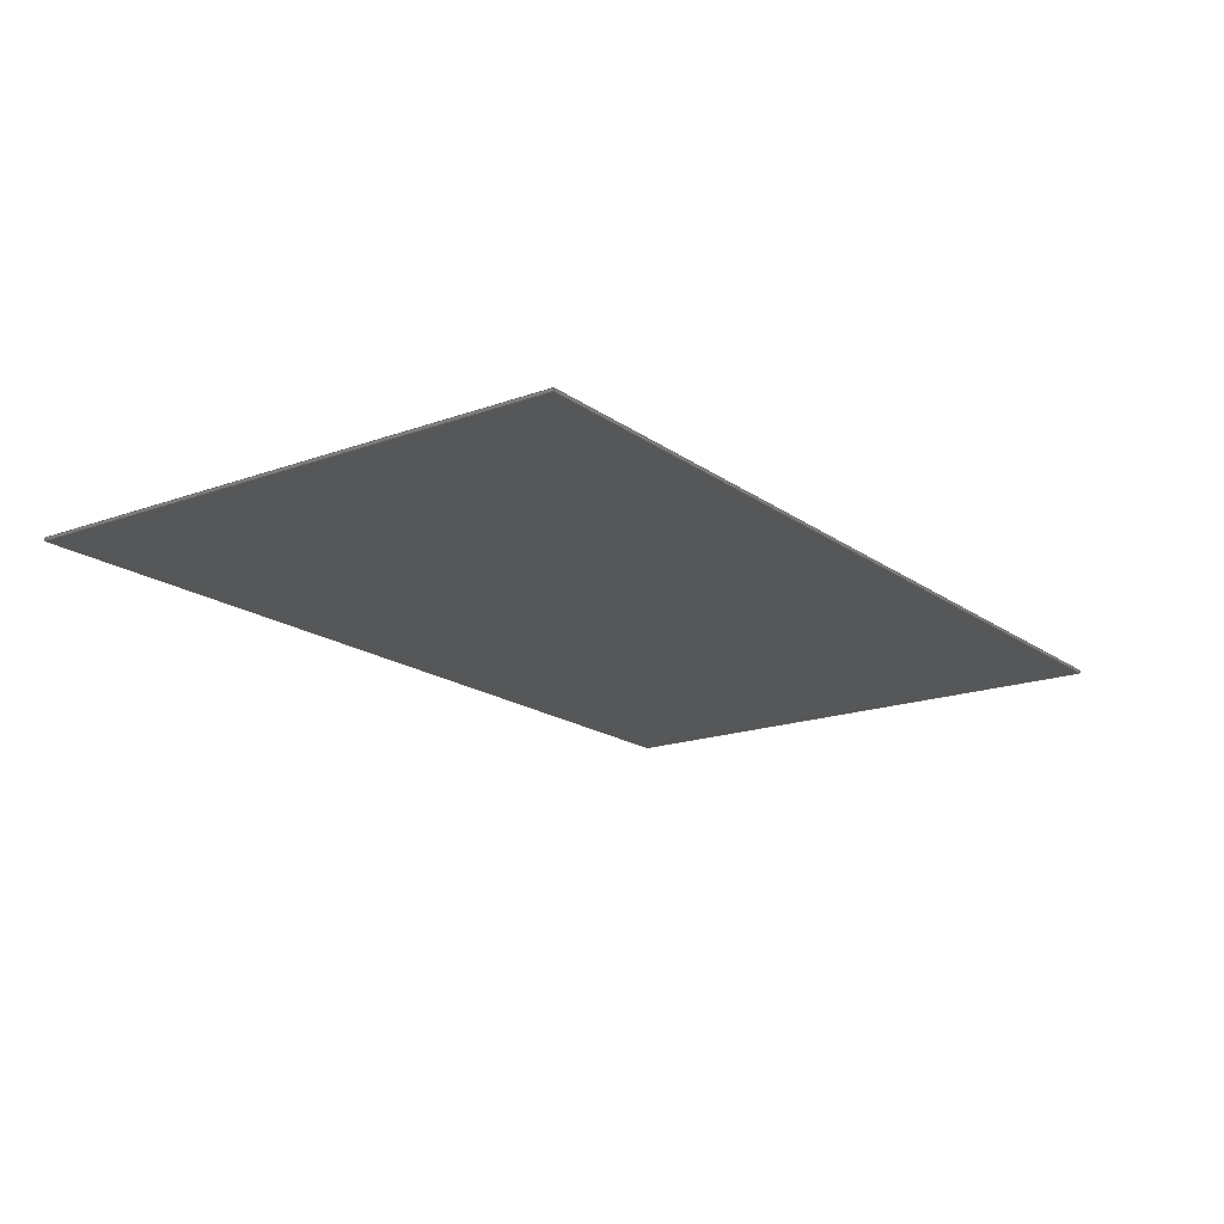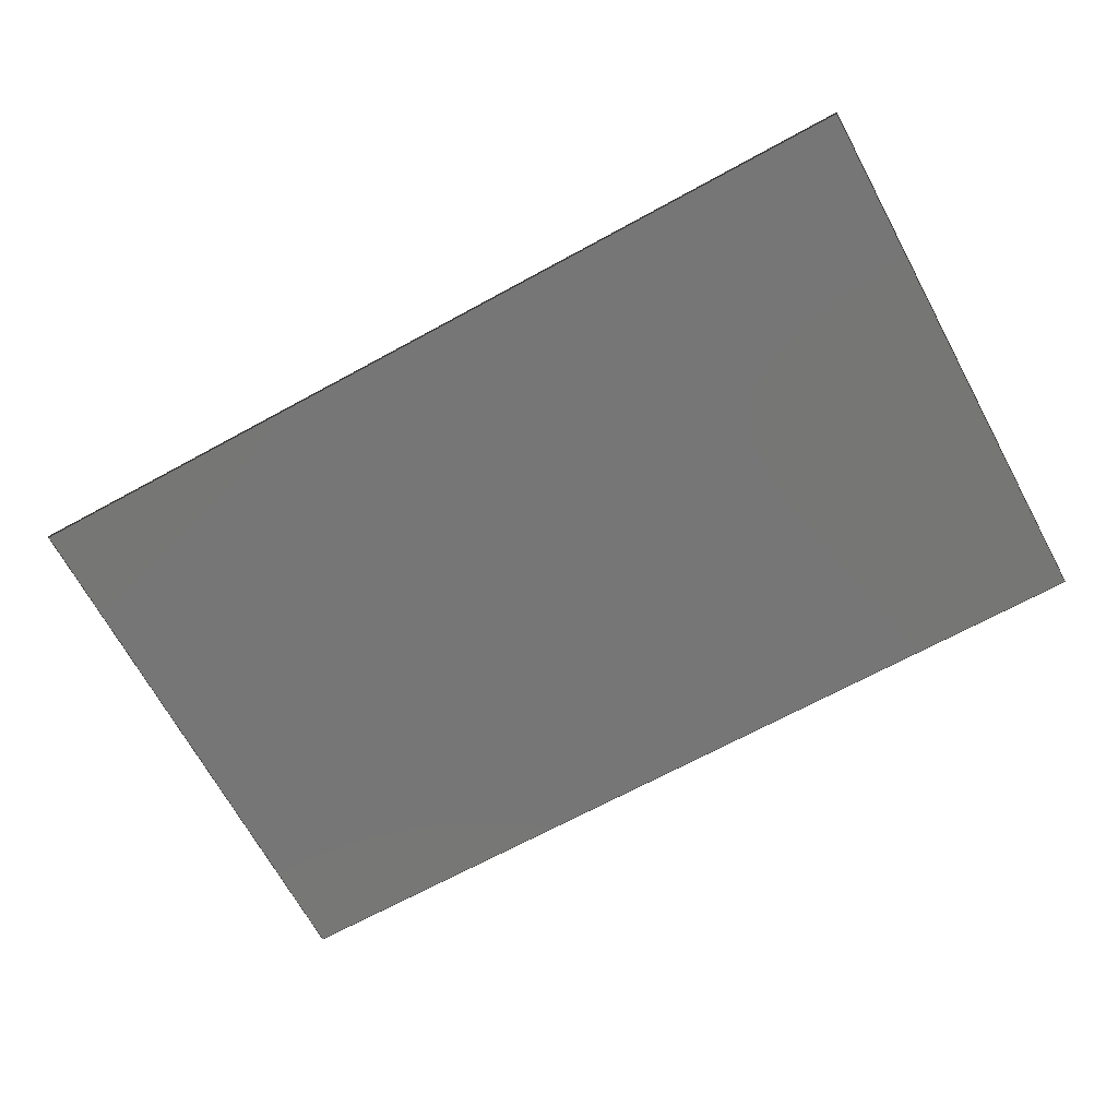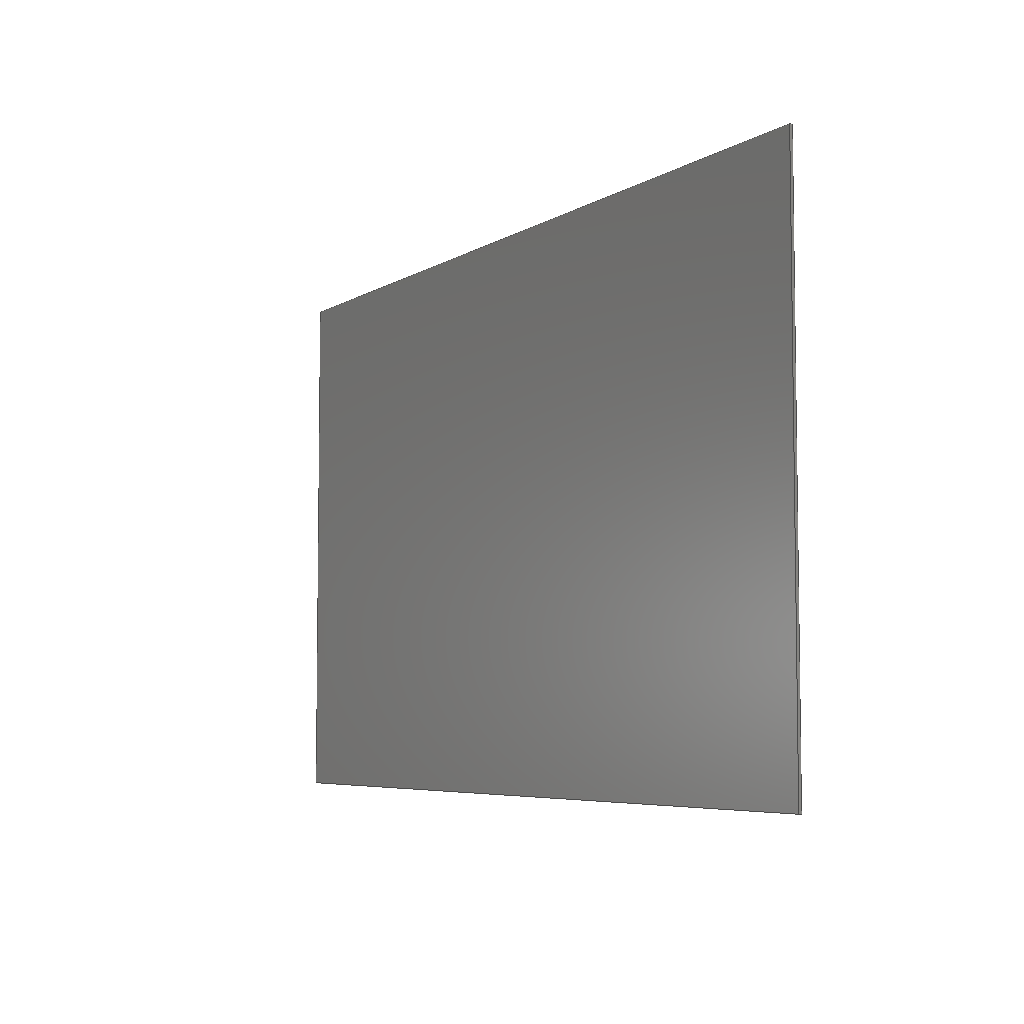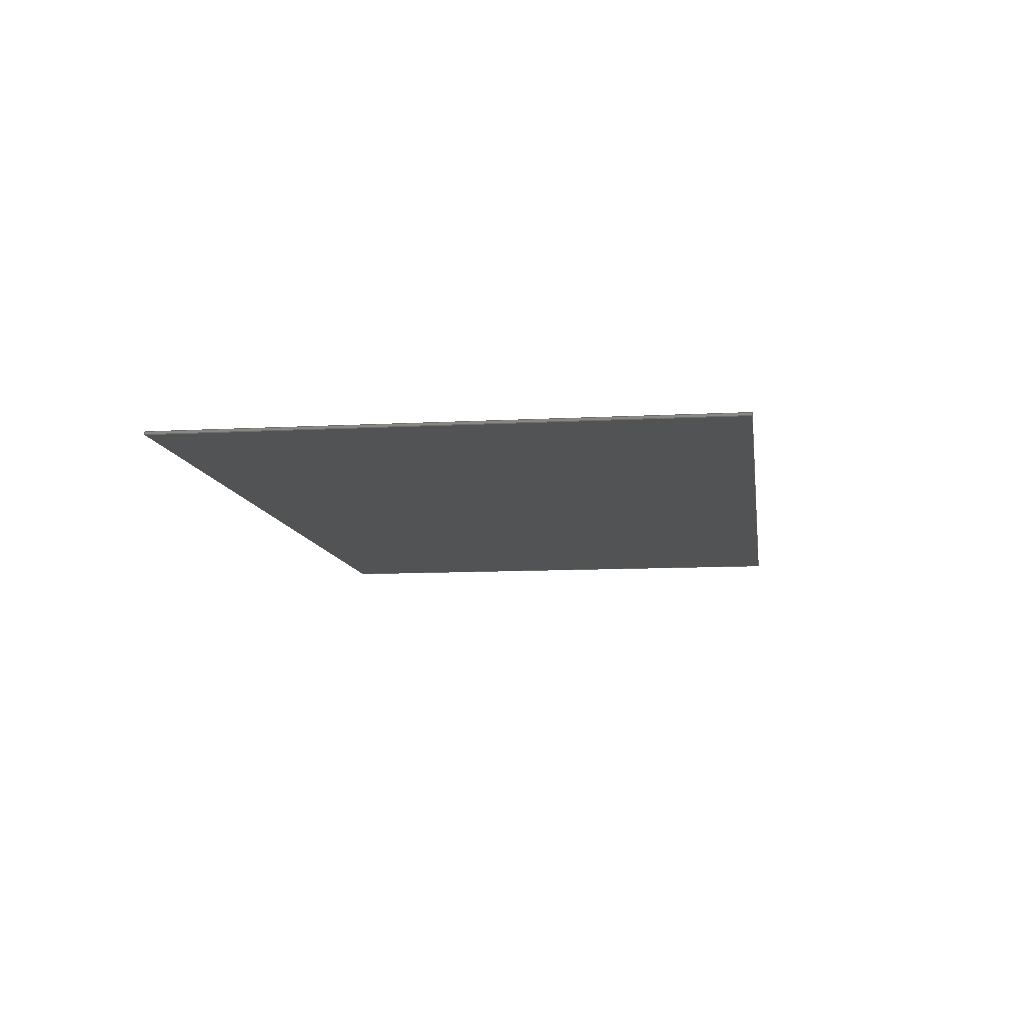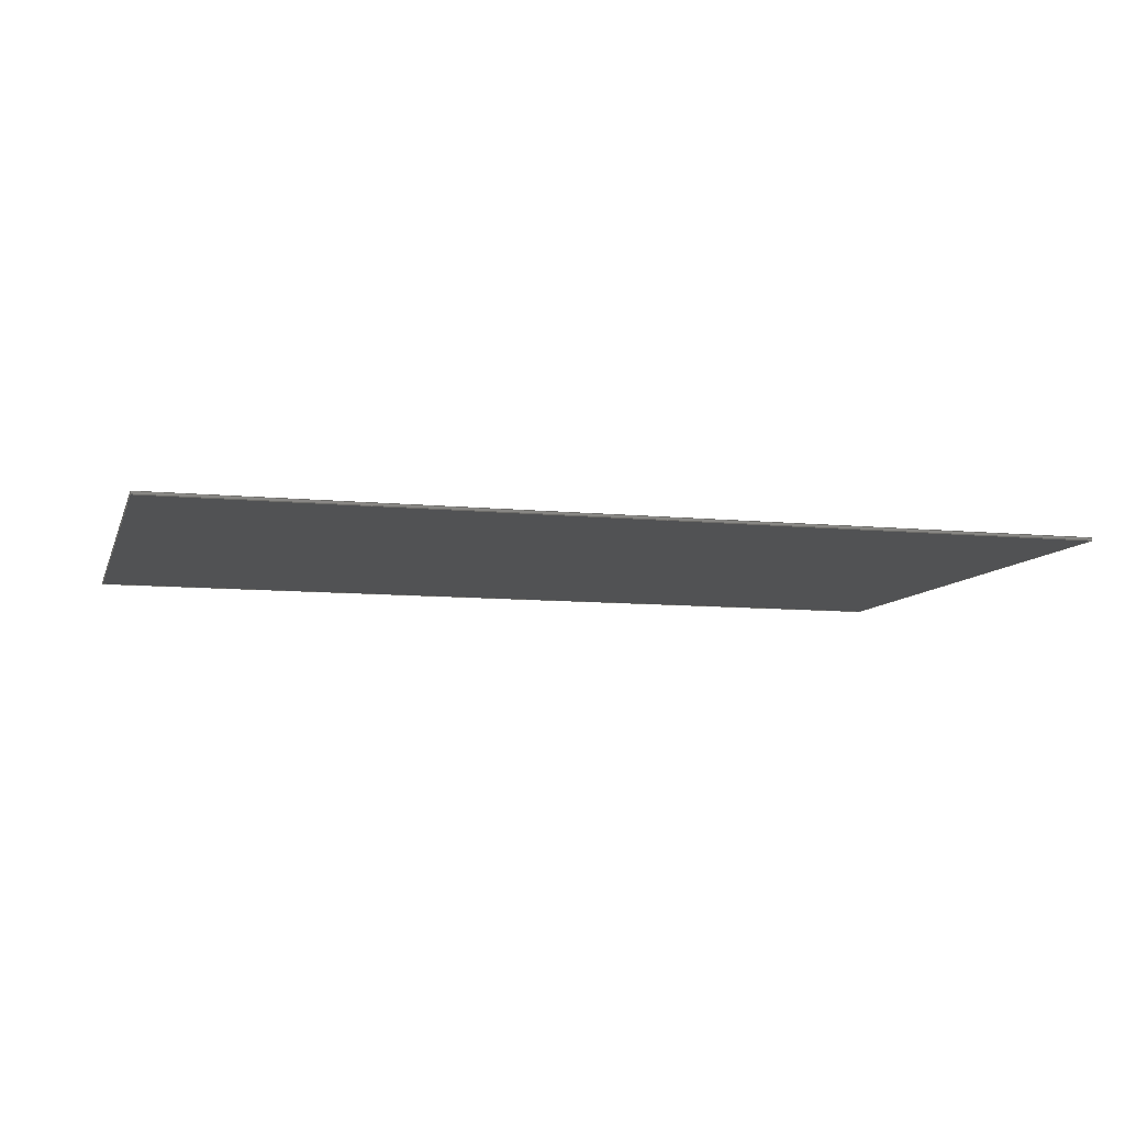
<metadata>
{"format":"step","ext":"step","renderer":"f3d","projection":"perspective","resolution":1024,"background":"white","views":[{"elev":-17.6,"azim":125.8,"up":"+Z"},{"elev":-68.8,"azim":-151.4,"up":"+Z"},{"elev":-5.6,"azim":-119.7,"up":"+Y"},{"elev":-10.1,"azim":98.0,"up":"+Z"},{"elev":-8.8,"azim":164.7,"up":"+Z"}]}
</metadata>
<code>
ISO-10303-21;
DATA;
#1 = APPLICATION_PROTOCOL_DEFINITION('international standard',
  'automotive_design',2000,#2);
#2 = APPLICATION_CONTEXT(
  'core data for automotive mechanical design processes');
#3 = SHAPE_DEFINITION_REPRESENTATION(#4,#10);
#4 = PRODUCT_DEFINITION_SHAPE('','',#5);
#5 = PRODUCT_DEFINITION('design','',#6,#9);
#6 = PRODUCT_DEFINITION_FORMATION('','',#7);
#7 = PRODUCT('PCB','PCB','',(#8));
#8 = PRODUCT_CONTEXT('',#2,'mechanical');
#9 = PRODUCT_DEFINITION_CONTEXT('part definition',#2,'design');
#10 = SHAPE_REPRESENTATION('',(#11,#15),#19);
#11 = AXIS2_PLACEMENT_3D('',#12,#13,#14);
#12 = CARTESIAN_POINT('',(0,0,0));
#13 = DIRECTION('',(0,0,1));
#14 = DIRECTION('',(1,0,-0));
#15 = AXIS2_PLACEMENT_3D('',#16,#17,#18);
#16 = CARTESIAN_POINT('',(0,0,0));
#17 = DIRECTION('',(0,0,1));
#18 = DIRECTION('',(1,0,-0));
#19 = ( GEOMETRIC_REPRESENTATION_CONTEXT(3) 
GLOBAL_UNCERTAINTY_ASSIGNED_CONTEXT((#23)) GLOBAL_UNIT_ASSIGNED_CONTEXT(
(#20,#21,#22)) REPRESENTATION_CONTEXT('Context #1',
  '3D Context with UNIT and UNCERTAINTY') );
#20 = ( LENGTH_UNIT() NAMED_UNIT(*) SI_UNIT(.MILLI.,.METRE.) );
#21 = ( NAMED_UNIT(*) PLANE_ANGLE_UNIT() SI_UNIT($,.RADIAN.) );
#22 = ( NAMED_UNIT(*) SI_UNIT($,.STERADIAN.) SOLID_ANGLE_UNIT() );
#23 = UNCERTAINTY_MEASURE_WITH_UNIT(LENGTH_MEASURE(1e-07),#20,
  'distance_accuracy_value','confusion accuracy');
#24 = PRODUCT_RELATED_PRODUCT_CATEGORY('part',$,(#7));
#25 = SHAPE_DEFINITION_REPRESENTATION(#26,#32);
#26 = PRODUCT_DEFINITION_SHAPE('','',#27);
#27 = PRODUCT_DEFINITION('design','',#28,#31);
#28 = PRODUCT_DEFINITION_FORMATION('','',#29);
#29 = PRODUCT('Board','Board','',(#30));
#30 = PRODUCT_CONTEXT('',#2,'mechanical');
#31 = PRODUCT_DEFINITION_CONTEXT('part definition',#2,'design');
#32 = SHAPE_REPRESENTATION('',(#11,#33),#37);
#33 = AXIS2_PLACEMENT_3D('',#34,#35,#36);
#34 = CARTESIAN_POINT('',(0,0,-0.4115));
#35 = DIRECTION('',(0,0,1));
#36 = DIRECTION('',(1,0,-0));
#37 = ( GEOMETRIC_REPRESENTATION_CONTEXT(3) 
GLOBAL_UNCERTAINTY_ASSIGNED_CONTEXT((#41)) GLOBAL_UNIT_ASSIGNED_CONTEXT(
(#38,#39,#40)) REPRESENTATION_CONTEXT('Context #1',
  '3D Context with UNIT and UNCERTAINTY') );
#38 = ( LENGTH_UNIT() NAMED_UNIT(*) SI_UNIT(.MILLI.,.METRE.) );
#39 = ( NAMED_UNIT(*) PLANE_ANGLE_UNIT() SI_UNIT($,.RADIAN.) );
#40 = ( NAMED_UNIT(*) SI_UNIT($,.STERADIAN.) SOLID_ANGLE_UNIT() );
#41 = UNCERTAINTY_MEASURE_WITH_UNIT(LENGTH_MEASURE(1e-07),#38,
  'distance_accuracy_value','confusion accuracy');
#42 = ADVANCED_BREP_SHAPE_REPRESENTATION('',(#11,#43),#193);
#43 = MANIFOLD_SOLID_BREP('',#44);
#44 = CLOSED_SHELL('',(#45,#85,#116,#147,#169,#181));
#45 = ADVANCED_FACE('',(#46),#80,.T.);
#46 = FACE_BOUND('',#47,.T.);
#47 = EDGE_LOOP('',(#48,#58,#66,#74));
#48 = ORIENTED_EDGE('',*,*,#49,.T.);
#49 = EDGE_CURVE('',#50,#52,#54,.T.);
#50 = VERTEX_POINT('',#51);
#51 = CARTESIAN_POINT('',(0,0,0));
#52 = VERTEX_POINT('',#53);
#53 = CARTESIAN_POINT('',(0,0,0.4115));
#54 = LINE('',#55,#56);
#55 = CARTESIAN_POINT('',(0,0,0));
#56 = VECTOR('',#57,1);
#57 = DIRECTION('',(0,0,1));
#58 = ORIENTED_EDGE('',*,*,#59,.T.);
#59 = EDGE_CURVE('',#52,#60,#62,.T.);
#60 = VERTEX_POINT('',#61);
#61 = CARTESIAN_POINT('',(0,84.84,0.4115));
#62 = LINE('',#63,#64);
#63 = CARTESIAN_POINT('',(0,0,0.4115));
#64 = VECTOR('',#65,1);
#65 = DIRECTION('',(0,1,0));
#66 = ORIENTED_EDGE('',*,*,#67,.F.);
#67 = EDGE_CURVE('',#68,#60,#70,.T.);
#68 = VERTEX_POINT('',#69);
#69 = CARTESIAN_POINT('',(0,84.84,0));
#70 = LINE('',#71,#72);
#71 = CARTESIAN_POINT('',(0,84.84,0));
#72 = VECTOR('',#73,1);
#73 = DIRECTION('',(0,0,1));
#74 = ORIENTED_EDGE('',*,*,#75,.F.);
#75 = EDGE_CURVE('',#50,#68,#76,.T.);
#76 = LINE('',#77,#78);
#77 = CARTESIAN_POINT('',(0,0,0));
#78 = VECTOR('',#79,1);
#79 = DIRECTION('',(0,1,0));
#80 = PLANE('',#81);
#81 = AXIS2_PLACEMENT_3D('',#82,#83,#84);
#82 = CARTESIAN_POINT('',(0,0,0));
#83 = DIRECTION('',(-1,0,0));
#84 = DIRECTION('',(0,1,0));
#85 = ADVANCED_FACE('',(#86),#111,.T.);
#86 = FACE_BOUND('',#87,.T.);
#87 = EDGE_LOOP('',(#88,#89,#97,#105));
#88 = ORIENTED_EDGE('',*,*,#67,.T.);
#89 = ORIENTED_EDGE('',*,*,#90,.T.);
#90 = EDGE_CURVE('',#60,#91,#93,.T.);
#91 = VERTEX_POINT('',#92);
#92 = CARTESIAN_POINT('',(139.7,84.84,0.4115));
#93 = LINE('',#94,#95);
#94 = CARTESIAN_POINT('',(0,84.84,0.4115));
#95 = VECTOR('',#96,1);
#96 = DIRECTION('',(1,0,0));
#97 = ORIENTED_EDGE('',*,*,#98,.F.);
#98 = EDGE_CURVE('',#99,#91,#101,.T.);
#99 = VERTEX_POINT('',#100);
#100 = CARTESIAN_POINT('',(139.7,84.84,0));
#101 = LINE('',#102,#103);
#102 = CARTESIAN_POINT('',(139.7,84.84,0));
#103 = VECTOR('',#104,1);
#104 = DIRECTION('',(0,0,1));
#105 = ORIENTED_EDGE('',*,*,#106,.F.);
#106 = EDGE_CURVE('',#68,#99,#107,.T.);
#107 = LINE('',#108,#109);
#108 = CARTESIAN_POINT('',(0,84.84,0));
#109 = VECTOR('',#110,1);
#110 = DIRECTION('',(1,0,0));
#111 = PLANE('',#112);
#112 = AXIS2_PLACEMENT_3D('',#113,#114,#115);
#113 = CARTESIAN_POINT('',(0,84.84,0));
#114 = DIRECTION('',(0,1,0));
#115 = DIRECTION('',(1,0,0));
#116 = ADVANCED_FACE('',(#117),#142,.T.);
#117 = FACE_BOUND('',#118,.T.);
#118 = EDGE_LOOP('',(#119,#120,#128,#136));
#119 = ORIENTED_EDGE('',*,*,#98,.T.);
#120 = ORIENTED_EDGE('',*,*,#121,.T.);
#121 = EDGE_CURVE('',#91,#122,#124,.T.);
#122 = VERTEX_POINT('',#123);
#123 = CARTESIAN_POINT('',(139.7,0,0.4115));
#124 = LINE('',#125,#126);
#125 = CARTESIAN_POINT('',(139.7,84.84,0.4115));
#126 = VECTOR('',#127,1);
#127 = DIRECTION('',(0,-1,0));
#128 = ORIENTED_EDGE('',*,*,#129,.F.);
#129 = EDGE_CURVE('',#130,#122,#132,.T.);
#130 = VERTEX_POINT('',#131);
#131 = CARTESIAN_POINT('',(139.7,0,0));
#132 = LINE('',#133,#134);
#133 = CARTESIAN_POINT('',(139.7,0,0));
#134 = VECTOR('',#135,1);
#135 = DIRECTION('',(0,0,1));
#136 = ORIENTED_EDGE('',*,*,#137,.F.);
#137 = EDGE_CURVE('',#99,#130,#138,.T.);
#138 = LINE('',#139,#140);
#139 = CARTESIAN_POINT('',(139.7,84.84,0));
#140 = VECTOR('',#141,1);
#141 = DIRECTION('',(0,-1,0));
#142 = PLANE('',#143);
#143 = AXIS2_PLACEMENT_3D('',#144,#145,#146);
#144 = CARTESIAN_POINT('',(139.7,84.84,0));
#145 = DIRECTION('',(1,0,-0));
#146 = DIRECTION('',(0,-1,0));
#147 = ADVANCED_FACE('',(#148),#164,.T.);
#148 = FACE_BOUND('',#149,.T.);
#149 = EDGE_LOOP('',(#150,#151,#157,#158));
#150 = ORIENTED_EDGE('',*,*,#129,.T.);
#151 = ORIENTED_EDGE('',*,*,#152,.T.);
#152 = EDGE_CURVE('',#122,#52,#153,.T.);
#153 = LINE('',#154,#155);
#154 = CARTESIAN_POINT('',(139.7,0,0.4115));
#155 = VECTOR('',#156,1);
#156 = DIRECTION('',(-1,0,0));
#157 = ORIENTED_EDGE('',*,*,#49,.F.);
#158 = ORIENTED_EDGE('',*,*,#159,.F.);
#159 = EDGE_CURVE('',#130,#50,#160,.T.);
#160 = LINE('',#161,#162);
#161 = CARTESIAN_POINT('',(139.7,0,0));
#162 = VECTOR('',#163,1);
#163 = DIRECTION('',(-1,0,0));
#164 = PLANE('',#165);
#165 = AXIS2_PLACEMENT_3D('',#166,#167,#168);
#166 = CARTESIAN_POINT('',(139.7,0,0));
#167 = DIRECTION('',(0,-1,0));
#168 = DIRECTION('',(-1,0,0));
#169 = ADVANCED_FACE('',(#170),#176,.T.);
#170 = FACE_BOUND('',#171,.T.);
#171 = EDGE_LOOP('',(#172,#173,#174,#175));
#172 = ORIENTED_EDGE('',*,*,#75,.T.);
#173 = ORIENTED_EDGE('',*,*,#106,.T.);
#174 = ORIENTED_EDGE('',*,*,#137,.T.);
#175 = ORIENTED_EDGE('',*,*,#159,.T.);
#176 = PLANE('',#177);
#177 = AXIS2_PLACEMENT_3D('',#178,#179,#180);
#178 = CARTESIAN_POINT('',(69.85,42.42,0));
#179 = DIRECTION('',(-0,-0,-1));
#180 = DIRECTION('',(-1,0,0));
#181 = ADVANCED_FACE('',(#182),#188,.F.);
#182 = FACE_BOUND('',#183,.F.);
#183 = EDGE_LOOP('',(#184,#185,#186,#187));
#184 = ORIENTED_EDGE('',*,*,#59,.T.);
#185 = ORIENTED_EDGE('',*,*,#90,.T.);
#186 = ORIENTED_EDGE('',*,*,#121,.T.);
#187 = ORIENTED_EDGE('',*,*,#152,.T.);
#188 = PLANE('',#189);
#189 = AXIS2_PLACEMENT_3D('',#190,#191,#192);
#190 = CARTESIAN_POINT('',(69.85,42.42,0.4115));
#191 = DIRECTION('',(-0,-0,-1));
#192 = DIRECTION('',(-1,0,0));
#193 = ( GEOMETRIC_REPRESENTATION_CONTEXT(3) 
GLOBAL_UNCERTAINTY_ASSIGNED_CONTEXT((#197)) GLOBAL_UNIT_ASSIGNED_CONTEXT
((#194,#195,#196)) REPRESENTATION_CONTEXT('Context #1',
  '3D Context with UNIT and UNCERTAINTY') );
#194 = ( LENGTH_UNIT() NAMED_UNIT(*) SI_UNIT(.MILLI.,.METRE.) );
#195 = ( NAMED_UNIT(*) PLANE_ANGLE_UNIT() SI_UNIT($,.RADIAN.) );
#196 = ( NAMED_UNIT(*) SI_UNIT($,.STERADIAN.) SOLID_ANGLE_UNIT() );
#197 = UNCERTAINTY_MEASURE_WITH_UNIT(LENGTH_MEASURE(1e-07),#194,
  'distance_accuracy_value','confusion accuracy');
#198 = SHAPE_DEFINITION_REPRESENTATION(#199,#42);
#199 = PRODUCT_DEFINITION_SHAPE('','',#200);
#200 = PRODUCT_DEFINITION('design','',#201,#204);
#201 = PRODUCT_DEFINITION_FORMATION('','',#202);
#202 = PRODUCT('Open CASCADE STEP translator 7.5 11.10.1',
  'Open CASCADE STEP translator 7.5 11.10.1','',(#203));
#203 = PRODUCT_CONTEXT('',#2,'mechanical');
#204 = PRODUCT_DEFINITION_CONTEXT('part definition',#2,'design');
#205 = CONTEXT_DEPENDENT_SHAPE_REPRESENTATION(#206,#208);
#206 = ( REPRESENTATION_RELATIONSHIP('','',#42,#32) 
REPRESENTATION_RELATIONSHIP_WITH_TRANSFORMATION(#207) 
SHAPE_REPRESENTATION_RELATIONSHIP() );
#207 = ITEM_DEFINED_TRANSFORMATION('','',#11,#33);
#208 = PRODUCT_DEFINITION_SHAPE('Placement','Placement of an item',#209
  );
#209 = NEXT_ASSEMBLY_USAGE_OCCURRENCE('1226','','',#27,#200,$);
#210 = PRODUCT_RELATED_PRODUCT_CATEGORY('part',$,(#202));
#211 = CONTEXT_DEPENDENT_SHAPE_REPRESENTATION(#212,#214);
#212 = ( REPRESENTATION_RELATIONSHIP('','',#32,#10) 
REPRESENTATION_RELATIONSHIP_WITH_TRANSFORMATION(#213) 
SHAPE_REPRESENTATION_RELATIONSHIP() );
#213 = ITEM_DEFINED_TRANSFORMATION('','',#11,#15);
#214 = PRODUCT_DEFINITION_SHAPE('Placement','Placement of an item',#215
  );
#215 = NEXT_ASSEMBLY_USAGE_OCCURRENCE('1227','','',#5,#27,$);
#216 = PRODUCT_RELATED_PRODUCT_CATEGORY('part',$,(#29));
#217 = MECHANICAL_DESIGN_GEOMETRIC_PRESENTATION_REPRESENTATION('',(#218)
  ,#193);
#218 = STYLED_ITEM('color',(#219),#43);
#219 = PRESENTATION_STYLE_ASSIGNMENT((#220,#226));
#220 = SURFACE_STYLE_USAGE(.BOTH.,#221);
#221 = SURFACE_SIDE_STYLE('',(#222));
#222 = SURFACE_STYLE_FILL_AREA(#223);
#223 = FILL_AREA_STYLE('',(#224));
#224 = FILL_AREA_STYLE_COLOUR('',#225);
#225 = COLOUR_RGB('',0,0.502,0);
#226 = CURVE_STYLE('',#227,POSITIVE_LENGTH_MEASURE(0.1),#225);
#227 = DRAUGHTING_PRE_DEFINED_CURVE_FONT('continuous');
ENDSEC;
END-ISO-10303-21;

</code>
